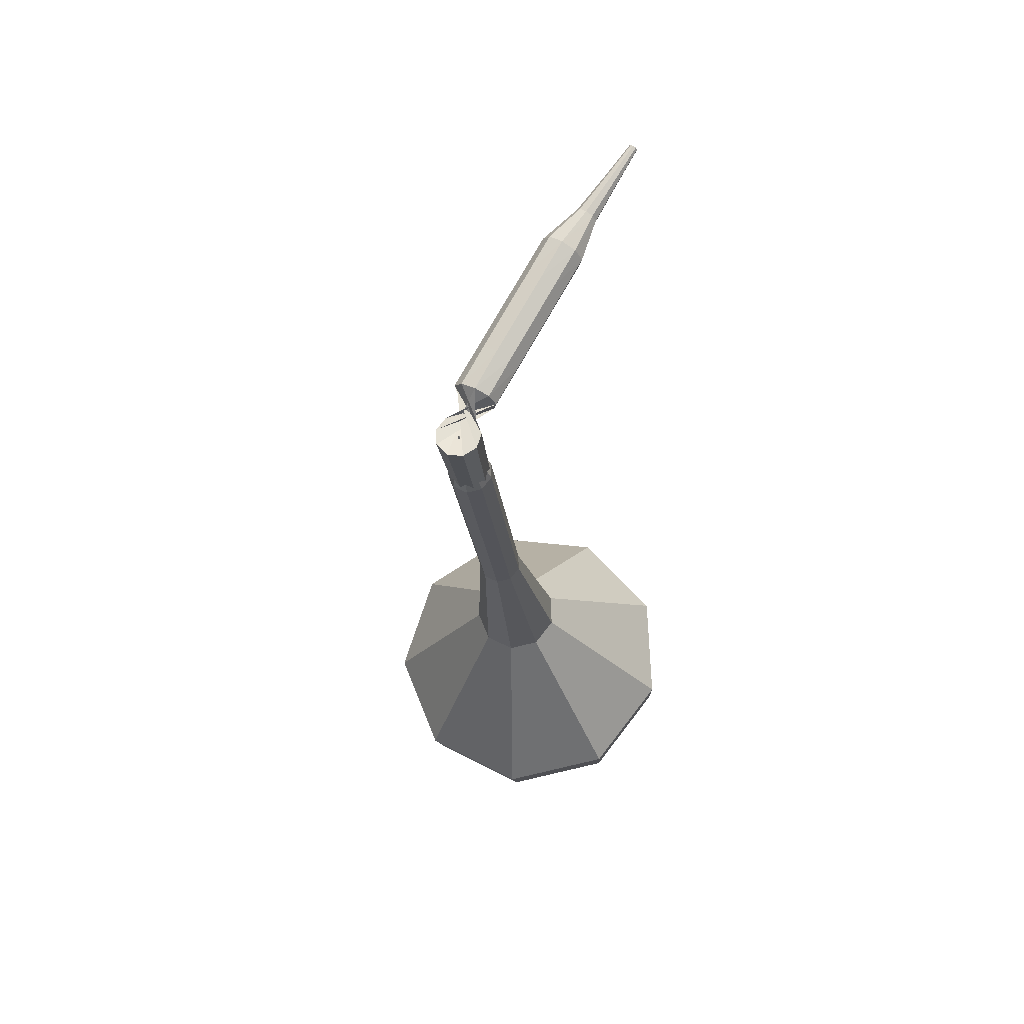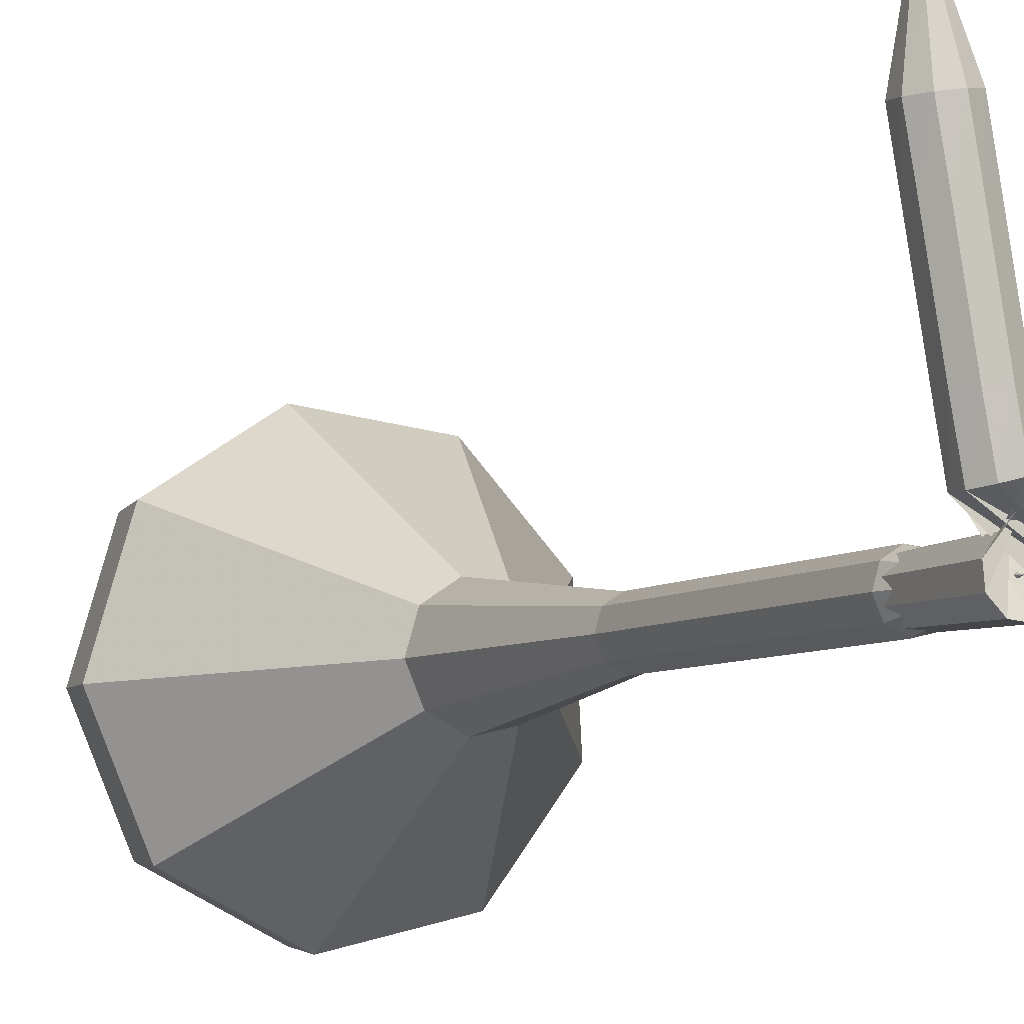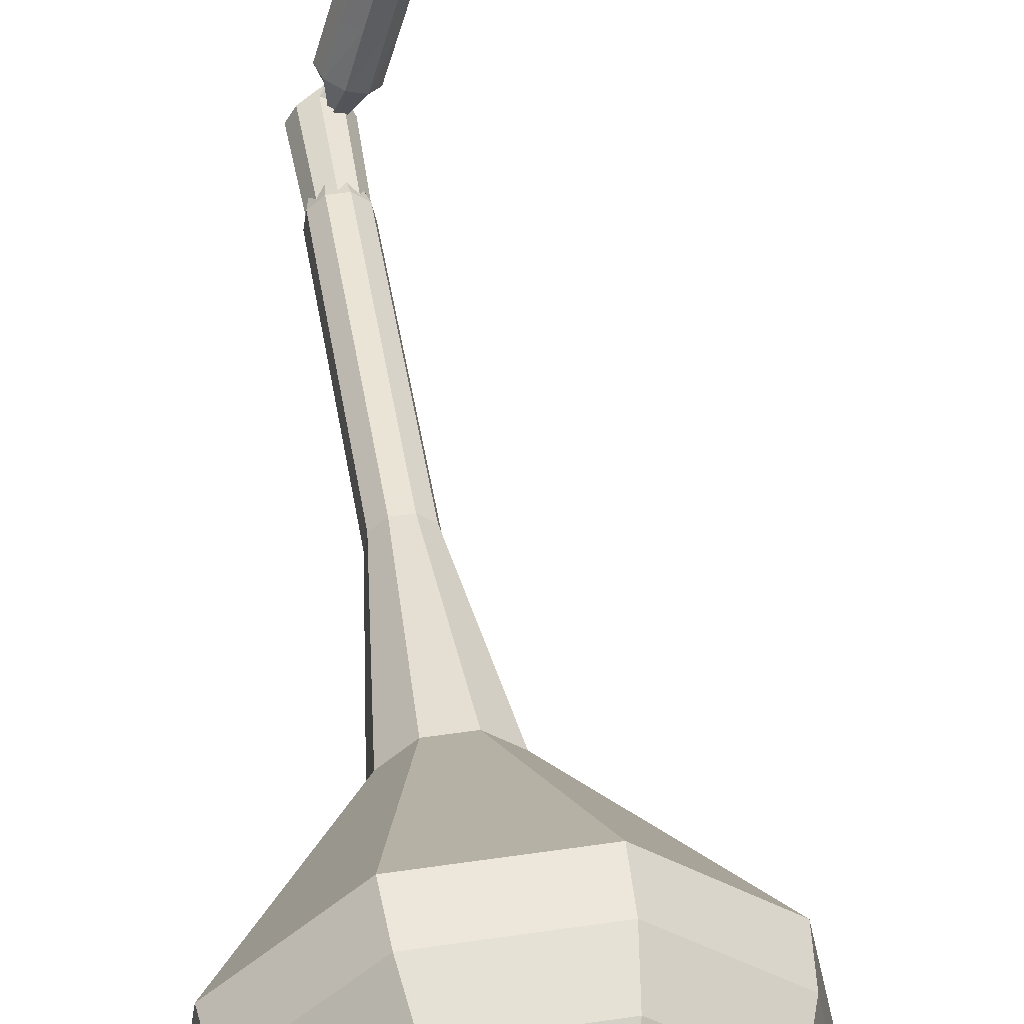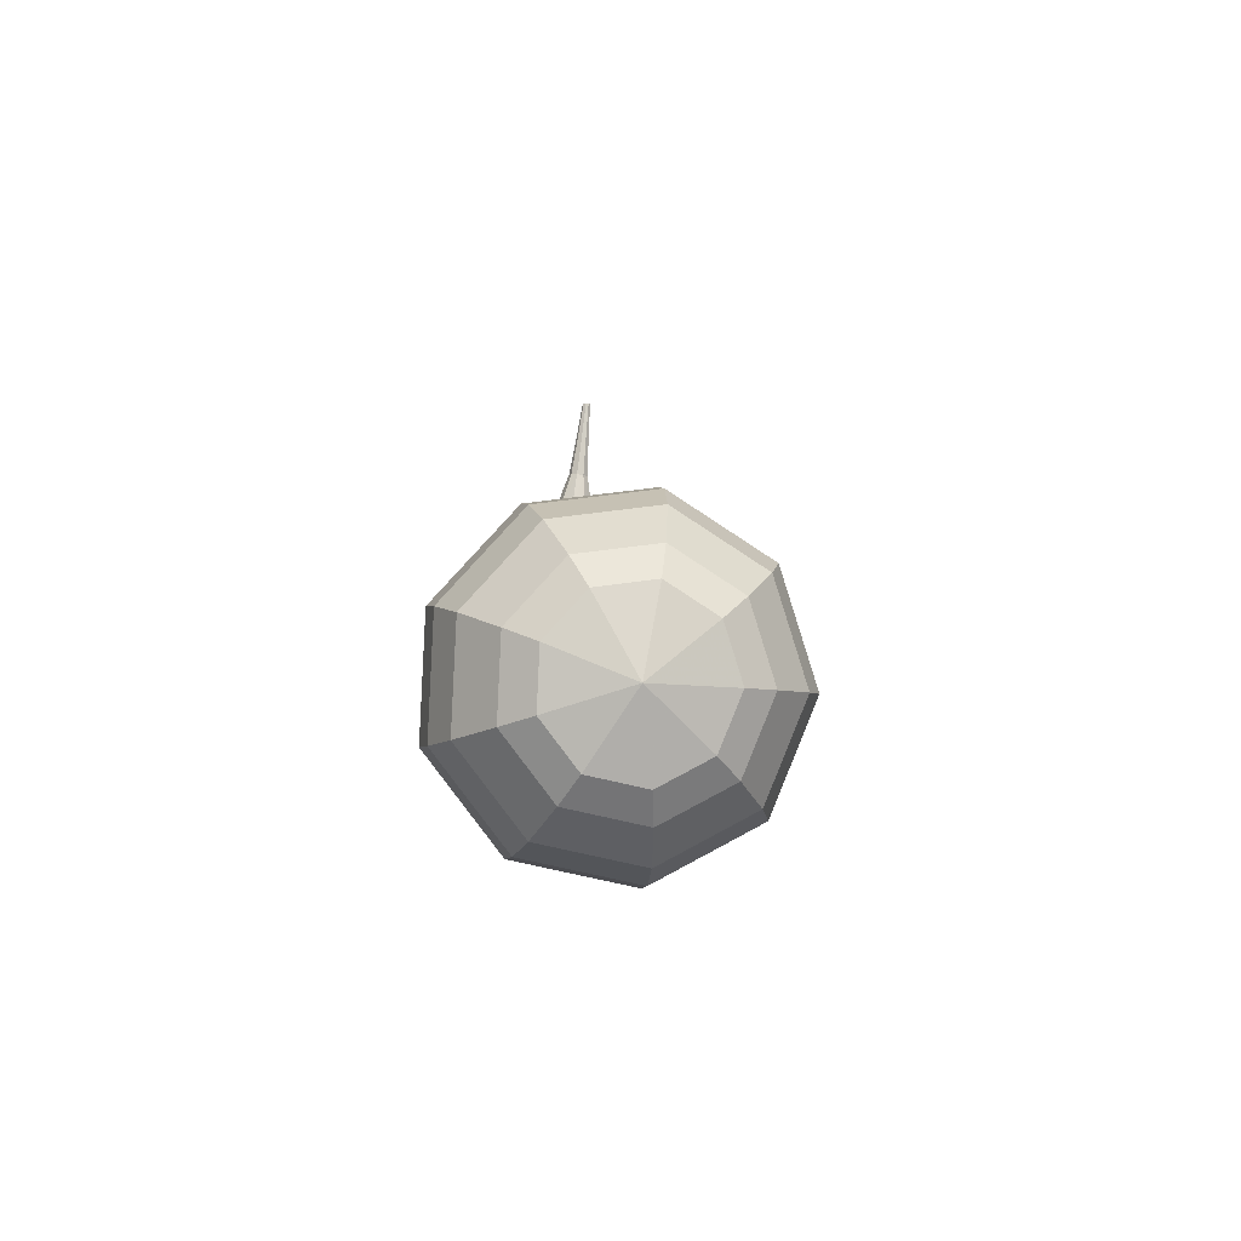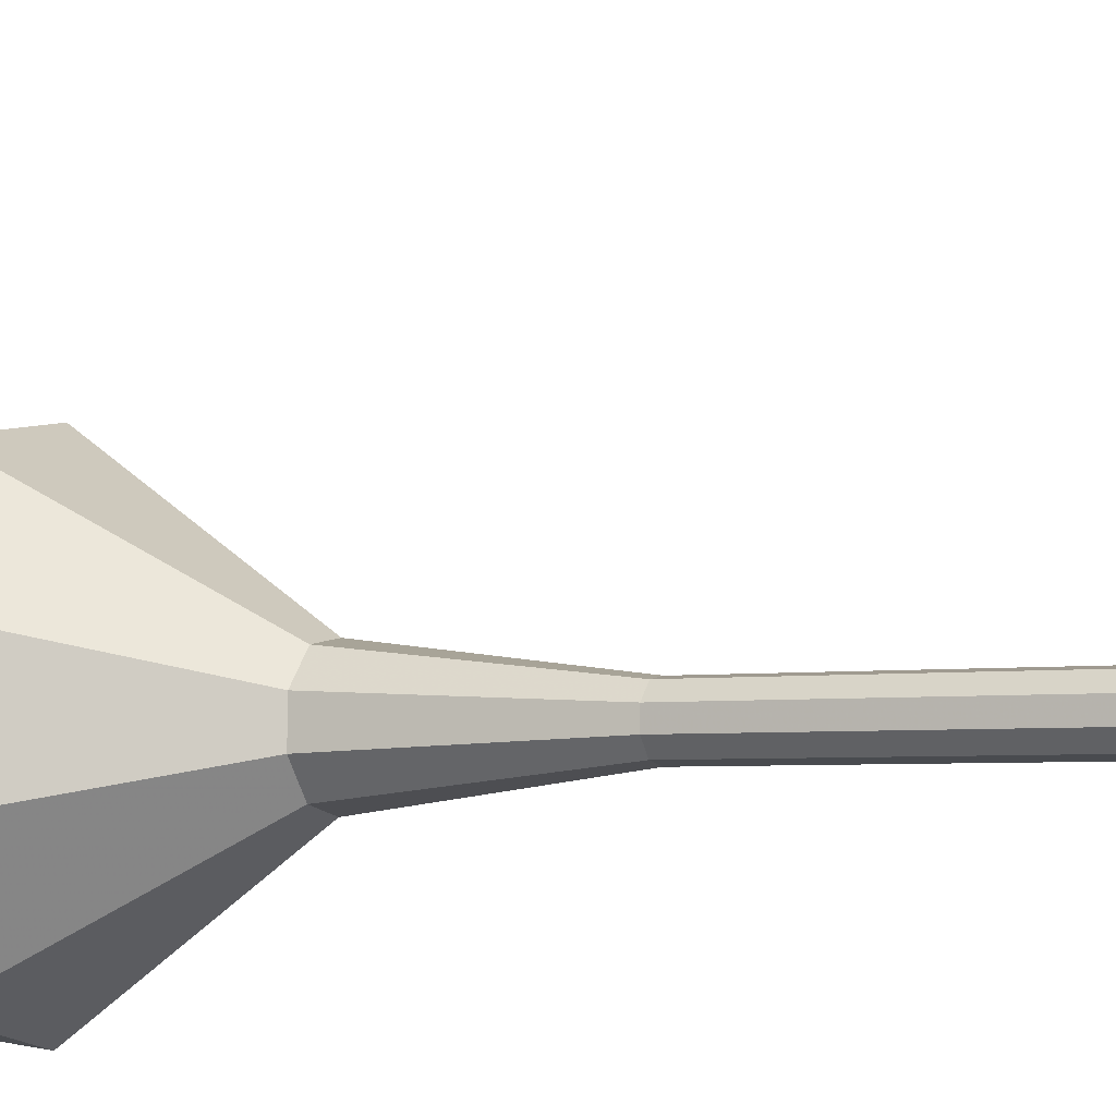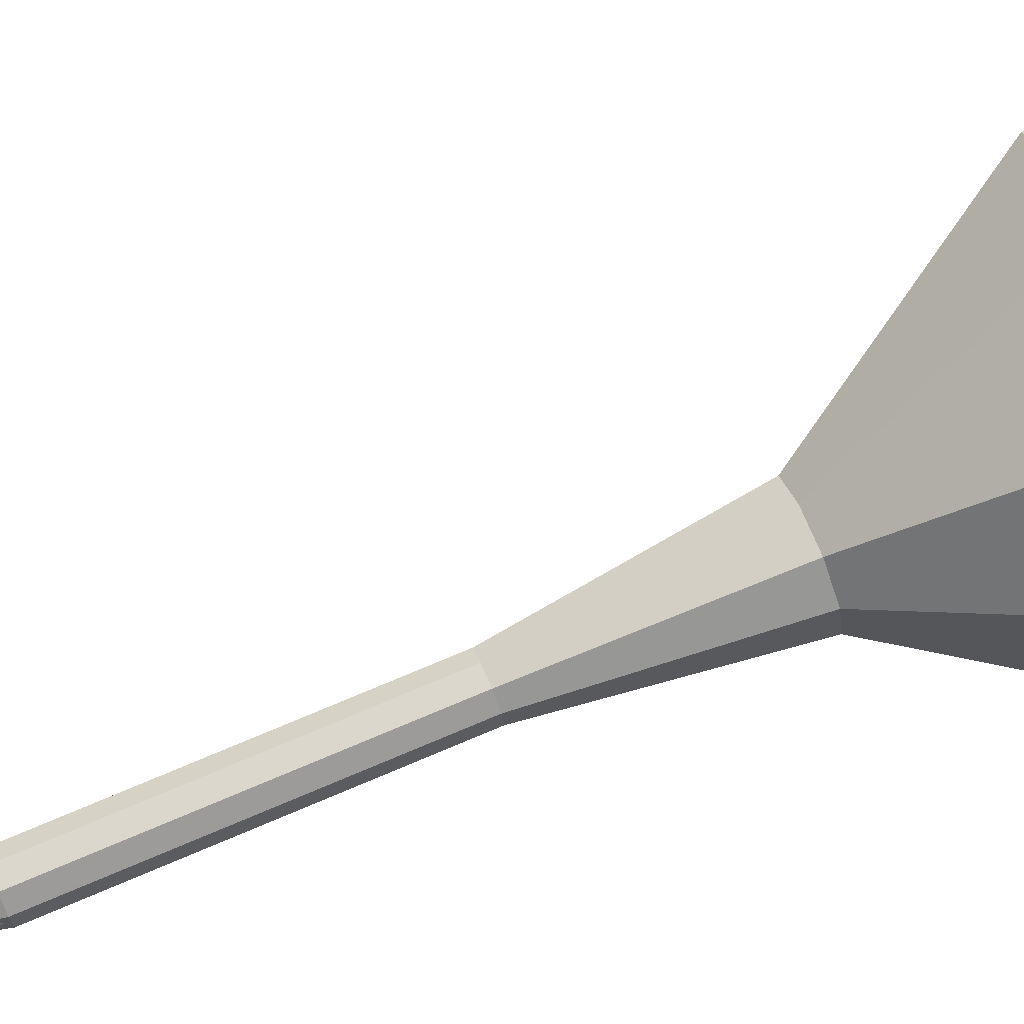
<metadata>
{"format":"obj","ext":"obj","renderer":"f3d","projection":"perspective","resolution":1024,"background":"white","views":[{"elev":51.5,"azim":49.0,"up":"+Z"},{"elev":-24.0,"azim":-18.1,"up":"+Y"},{"elev":60.4,"azim":-179.9,"up":"+Y"},{"elev":-75.4,"azim":-173.5,"up":"+Z"},{"elev":-40.0,"azim":-57.5,"up":"+Y"},{"elev":31.4,"azim":82.9,"up":"+Y"}]}
</metadata>
<code>
g tube1
v 208.4 126 114.2
v 208.9 122.8 113.2
v 207.2 120 112.6
v 204 118.8 112.8
v 200.9 119.8 113.6
v 199.3 122.6 114.7
v 199.9 125.8 115.5
v 202.5 128 115.7
v 205.9 128.1 115.2
v 208.4 126 114.2
v 207.1 125.6 113.3
v 207.5 123.3 112.5
v 206.2 121.2 112.1
v 203.9 120.3 112.3
v 201.6 121.1 112.9
v 200.4 123.1 113.7
v 200.9 125.5 114.3
v 202.8 127 114.4
v 205.3 127.1 114
v 207.1 125.6 113.3
v 203.8 124 112.4
v 203.8 124 112.4
v 203.8 124 112.4
v 203.8 124 112.4
v 203.8 124 112.4
v 203.8 124 112.4
v 203.8 124 112.4
v 203.8 124 112.4
v 203.8 124 112.4
v 203.8 124 112.4
v 209.3 112.6 150.5
v 209.8 112.1 150.4
v 210.5 112.2 150.3
v 211 112.6 150.3
v 211.2 113.3 150.5
v 210.8 113.8 150.6
v 210.2 114 150.8
v 209.5 113.8 150.8
v 209.2 113.2 150.7
v 209.3 112.6 150.5
v 210.3 115.1 151.2
v 210 115.2 150.6
v 209.4 115.1 150.2
v 208.8 114.8 150.3
v 208.5 114.5 150.8
v 208.6 114.3 151.5
v 209 114.3 152
v 209.7 114.5 152.1
v 210.2 114.8 151.8
v 210.3 115.1 151.2
v 209.8 116.7 151.8
v 209.5 116.9 151.2
v 208.9 116.8 150.9
v 208.3 116.6 151
v 207.9 116.3 151.5
v 208 116 152.1
v 208.5 116 152.6
v 209.1 116.1 152.8
v 209.7 116.4 152.4
v 209.8 116.7 151.8
v 209.3 118.4 152.5
v 209 118.6 151.9
v 208.4 118.5 151.6
v 207.7 118.3 151.7
v 207.4 118 152.2
v 207.5 117.7 152.8
v 207.9 117.7 153.3
v 208.6 117.9 153.4
v 209.1 118.2 153.1
v 209.3 118.4 152.5
v 208.7 120.2 153.2
v 208.4 120.3 152.6
v 207.8 120.2 152.2
v 207.2 120 152.4
v 206.8 119.7 152.8
v 206.9 119.5 153.5
v 207.4 119.4 154
v 208 119.6 154.1
v 208.6 119.9 153.8
v 208.7 120.2 153.2
v 208.2 121.8 153.8
v 207.9 122 153.2
v 207.3 122 152.9
v 206.7 121.7 153
v 206.3 121.4 153.5
v 206.4 121.2 154.2
v 206.8 121.1 154.6
v 207.5 121.3 154.8
v 208 121.6 154.4
v 208.2 121.8 153.8
v 207.3 123.4 154.5
v 207.2 123.5 154.2
v 206.9 123.5 154.1
v 206.6 123.4 154.1
v 206.4 123.3 154.4
v 206.4 123.1 154.7
v 206.6 123.1 154.9
v 207 123.2 155
v 207.2 123.3 154.8
v 207.3 123.4 154.5
v 206.8 125.1 155.2
v 206.7 125.2 155
v 206.5 125.2 154.9
v 206.2 125.1 154.9
v 206.1 125 155.1
v 206.1 124.9 155.3
v 206.3 124.9 155.5
v 206.5 125 155.5
v 206.7 125 155.4
v 206.8 125.1 155.2
v 206.2 126.8 155.9
v 206.2 126.9 155.8
v 206 126.9 155.7
v 205.9 126.8 155.7
v 205.8 126.8 155.8
v 205.8 126.7 156
v 205.9 126.7 156.1
v 206.1 126.7 156.1
v 206.2 126.8 156
v 206.2 126.8 155.9
f 1 2 12
f 12 11 1
f 2 3 13
f 13 12 2
f 3 4 14
f 14 13 3
f 4 5 15
f 15 14 4
f 5 6 16
f 16 15 5
f 6 7 17
f 17 16 6
f 7 8 18
f 18 17 7
f 8 9 19
f 19 18 8
f 9 10 20
f 20 19 9
f 11 12 22
f 22 21 11
f 12 13 23
f 23 22 12
f 13 14 24
f 24 23 13
f 14 15 25
f 25 24 14
f 15 16 26
f 26 25 15
f 16 17 27
f 27 26 16
f 17 18 28
f 28 27 17
f 18 19 29
f 29 28 18
f 19 20 30
f 30 29 19
f 21 22 32
f 32 31 21
f 22 23 33
f 33 32 22
f 23 24 34
f 34 33 23
f 24 25 35
f 35 34 24
f 25 26 36
f 36 35 25
f 26 27 37
f 37 36 26
f 27 28 38
f 38 37 27
f 28 29 39
f 39 38 28
f 29 30 40
f 40 39 29
f 31 32 42
f 42 41 31
f 32 33 43
f 43 42 32
f 33 34 44
f 44 43 33
f 34 35 45
f 45 44 34
f 35 36 46
f 46 45 35
f 36 37 47
f 47 46 36
f 37 38 48
f 48 47 37
f 38 39 49
f 49 48 38
f 39 40 50
f 50 49 39
f 41 42 52
f 52 51 41
f 42 43 53
f 53 52 42
f 43 44 54
f 54 53 43
f 44 45 55
f 55 54 44
f 45 46 56
f 56 55 45
f 46 47 57
f 57 56 46
f 47 48 58
f 58 57 47
f 48 49 59
f 59 58 48
f 49 50 60
f 60 59 49
f 51 52 62
f 62 61 51
f 52 53 63
f 63 62 52
f 53 54 64
f 64 63 53
f 54 55 65
f 65 64 54
f 55 56 66
f 66 65 55
f 56 57 67
f 67 66 56
f 57 58 68
f 68 67 57
f 58 59 69
f 69 68 58
f 59 60 70
f 70 69 59
f 61 62 72
f 72 71 61
f 62 63 73
f 73 72 62
f 63 64 74
f 74 73 63
f 64 65 75
f 75 74 64
f 65 66 76
f 76 75 65
f 66 67 77
f 77 76 66
f 67 68 78
f 78 77 67
f 68 69 79
f 79 78 68
f 69 70 80
f 80 79 69
f 71 72 82
f 82 81 71
f 72 73 83
f 83 82 72
f 73 74 84
f 84 83 73
f 74 75 85
f 85 84 74
f 75 76 86
f 86 85 75
f 76 77 87
f 87 86 76
f 77 78 88
f 88 87 77
f 78 79 89
f 89 88 78
f 79 80 90
f 90 89 79
f 81 82 92
f 92 91 81
f 82 83 93
f 93 92 82
f 83 84 94
f 94 93 83
f 84 85 95
f 95 94 84
f 85 86 96
f 96 95 85
f 86 87 97
f 97 96 86
f 87 88 98
f 98 97 87
f 88 89 99
f 99 98 88
f 89 90 100
f 100 99 89
f 91 92 102
f 102 101 91
f 92 93 103
f 103 102 92
f 93 94 104
f 104 103 93
f 94 95 105
f 105 104 94
f 95 96 106
f 106 105 95
f 96 97 107
f 107 106 96
f 97 98 108
f 108 107 97
f 98 99 109
f 109 108 98
f 99 100 110
f 110 109 99
f 101 102 112
f 112 111 101
f 102 103 113
f 113 112 102
f 103 104 114
f 114 113 103
f 104 105 115
f 115 114 104
f 105 106 116
f 116 115 105
f 106 107 117
f 117 116 106
f 107 108 118
f 118 117 107
f 108 109 119
f 119 118 108
f 109 110 120
f 120 119 109
v 210.2 113.1 150.5
v 210.2 113.1 150.5
v 210.2 113.1 150.5
v 210.2 113.1 150.5
v 210.2 113.1 150.5
v 210.2 113.1 150.5
v 210.2 113.1 150.5
v 210.2 113.1 150.5
v 210.2 113.1 150.5
v 210.2 113.1 150.5
v 210.4 114.7 146.7
v 210.5 114 146.5
v 210.2 113.5 146.4
v 209.5 113.2 146.4
v 208.9 113.4 146.6
v 208.6 114 146.8
v 208.7 114.6 146.9
v 209.2 115.1 147
v 209.9 115.1 146.9
v 210.4 114.7 146.7
v 209.8 115.8 142.8
v 209.9 115.2 142.6
v 209.5 114.6 142.5
v 208.9 114.3 142.5
v 208.2 114.5 142.7
v 207.9 115.1 142.9
v 208 115.8 143.1
v 208.6 116.2 143.1
v 209.2 116.2 143
v 209.8 115.8 142.8
v 209.1 116.9 138.9
v 209.2 116.3 138.7
v 208.9 115.7 138.6
v 208.2 115.5 138.6
v 207.6 115.7 138.8
v 207.3 116.2 139
v 207.4 116.9 139.2
v 207.9 117.3 139.2
v 208.6 117.3 139.1
v 209.1 116.9 138.9
v 208.5 118 135
v 208.6 117.4 134.8
v 208.2 116.8 134.7
v 207.6 116.6 134.8
v 206.9 116.8 134.9
v 206.6 117.3 135.1
v 206.7 118 135.3
v 207.3 118.4 135.3
v 207.9 118.4 135.2
v 208.5 118 135
v 208.1 120.8 127.3
v 208.3 119.5 126.8
v 207.6 118.3 126.6
v 206.3 117.8 126.7
v 205 118.2 127
v 204.3 119.4 127.5
v 204.6 120.7 127.8
v 205.6 121.6 127.9
v 207 121.6 127.7
v 208.1 120.8 127.3
v 211.5 125.8 119.5
v 212.3 120.9 118
v 209.6 116.6 117.2
v 204.8 114.8 117.5
v 200.1 116.4 118.7
v 197.7 120.6 120.3
v 198.7 125.4 121.5
v 202.6 128.7 121.8
v 207.7 128.8 121
v 211.5 125.8 119.5
v 211 126.2 117.7
v 211.7 121.5 116.2
v 209.2 117.3 115.5
v 204.6 115.5 115.7
v 200 117 116.9
v 197.6 121.1 118.5
v 198.6 125.9 119.7
v 202.4 129 120
v 207.3 129.1 119.2
v 211 126.2 117.7
v 210 126.3 115.9
v 210.7 122.1 114.6
v 208.4 118.3 113.9
v 204.3 116.8 114.2
v 200.2 118.1 115.2
v 198.1 121.8 116.6
v 198.9 126 117.7
v 202.3 128.8 118
v 206.7 128.9 117.3
v 210 126.3 115.9
v 208.4 126 114.2
v 208.9 122.8 113.2
v 207.2 120 112.6
v 204 118.8 112.8
v 200.9 119.8 113.6
v 199.3 122.6 114.7
v 199.9 125.8 115.5
v 202.5 128 115.7
v 205.9 128.1 115.2
v 208.4 126 114.2
v 207.1 125.6 113.3
v 207.5 123.3 112.5
v 206.2 121.2 112.1
v 203.9 120.3 112.3
v 201.6 121.1 112.9
v 200.4 123.1 113.7
v 200.9 125.5 114.3
v 202.8 127 114.4
v 205.3 127.1 114
v 207.1 125.6 113.3
v 203.8 124 112.4
v 203.8 124 112.4
v 203.8 124 112.4
v 203.8 124 112.4
v 203.8 124 112.4
v 203.8 124 112.4
v 203.8 124 112.4
v 203.8 124 112.4
v 203.8 124 112.4
v 203.8 124 112.4
f 121 122 132
f 132 131 121
f 122 123 133
f 133 132 122
f 123 124 134
f 134 133 123
f 124 125 135
f 135 134 124
f 125 126 136
f 136 135 125
f 126 127 137
f 137 136 126
f 127 128 138
f 138 137 127
f 128 129 139
f 139 138 128
f 129 130 140
f 140 139 129
f 131 132 142
f 142 141 131
f 132 133 143
f 143 142 132
f 133 134 144
f 144 143 133
f 134 135 145
f 145 144 134
f 135 136 146
f 146 145 135
f 136 137 147
f 147 146 136
f 137 138 148
f 148 147 137
f 138 139 149
f 149 148 138
f 139 140 150
f 150 149 139
f 141 142 152
f 152 151 141
f 142 143 153
f 153 152 142
f 143 144 154
f 154 153 143
f 144 145 155
f 155 154 144
f 145 146 156
f 156 155 145
f 146 147 157
f 157 156 146
f 147 148 158
f 158 157 147
f 148 149 159
f 159 158 148
f 149 150 160
f 160 159 149
f 151 152 162
f 162 161 151
f 152 153 163
f 163 162 152
f 153 154 164
f 164 163 153
f 154 155 165
f 165 164 154
f 155 156 166
f 166 165 155
f 156 157 167
f 167 166 156
f 157 158 168
f 168 167 157
f 158 159 169
f 169 168 158
f 159 160 170
f 170 169 159
f 161 162 172
f 172 171 161
f 162 163 173
f 173 172 162
f 163 164 174
f 174 173 163
f 164 165 175
f 175 174 164
f 165 166 176
f 176 175 165
f 166 167 177
f 177 176 166
f 167 168 178
f 178 177 167
f 168 169 179
f 179 178 168
f 169 170 180
f 180 179 169
f 171 172 182
f 182 181 171
f 172 173 183
f 183 182 172
f 173 174 184
f 184 183 173
f 174 175 185
f 185 184 174
f 175 176 186
f 186 185 175
f 176 177 187
f 187 186 176
f 177 178 188
f 188 187 177
f 178 179 189
f 189 188 178
f 179 180 190
f 190 189 179
f 181 182 192
f 192 191 181
f 182 183 193
f 193 192 182
f 183 184 194
f 194 193 183
f 184 185 195
f 195 194 184
f 185 186 196
f 196 195 185
f 186 187 197
f 197 196 186
f 187 188 198
f 198 197 187
f 188 189 199
f 199 198 188
f 189 190 200
f 200 199 189
f 191 192 202
f 202 201 191
f 192 193 203
f 203 202 192
f 193 194 204
f 204 203 193
f 194 195 205
f 205 204 194
f 195 196 206
f 206 205 195
f 196 197 207
f 207 206 196
f 197 198 208
f 208 207 197
f 198 199 209
f 209 208 198
f 199 200 210
f 210 209 199
f 201 202 212
f 212 211 201
f 202 203 213
f 213 212 202
f 203 204 214
f 214 213 203
f 204 205 215
f 215 214 204
f 205 206 216
f 216 215 205
f 206 207 217
f 217 216 206
f 207 208 218
f 218 217 207
f 208 209 219
f 219 218 208
f 209 210 220
f 220 219 209
f 211 212 222
f 222 221 211
f 212 213 223
f 223 222 212
f 213 214 224
f 224 223 213
f 214 215 225
f 225 224 214
f 215 216 226
f 226 225 215
f 216 217 227
f 227 226 216
f 217 218 228
f 228 227 217
f 218 219 229
f 229 228 218
f 219 220 230
f 230 229 219
f 221 222 232
f 232 231 221
f 222 223 233
f 233 232 222
f 223 224 234
f 234 233 223
f 224 225 235
f 235 234 224
f 225 226 236
f 236 235 225
f 226 227 237
f 237 236 226
f 227 228 238
f 238 237 227
f 228 229 239
f 239 238 228
f 229 230 240
f 240 239 229
g

</code>
